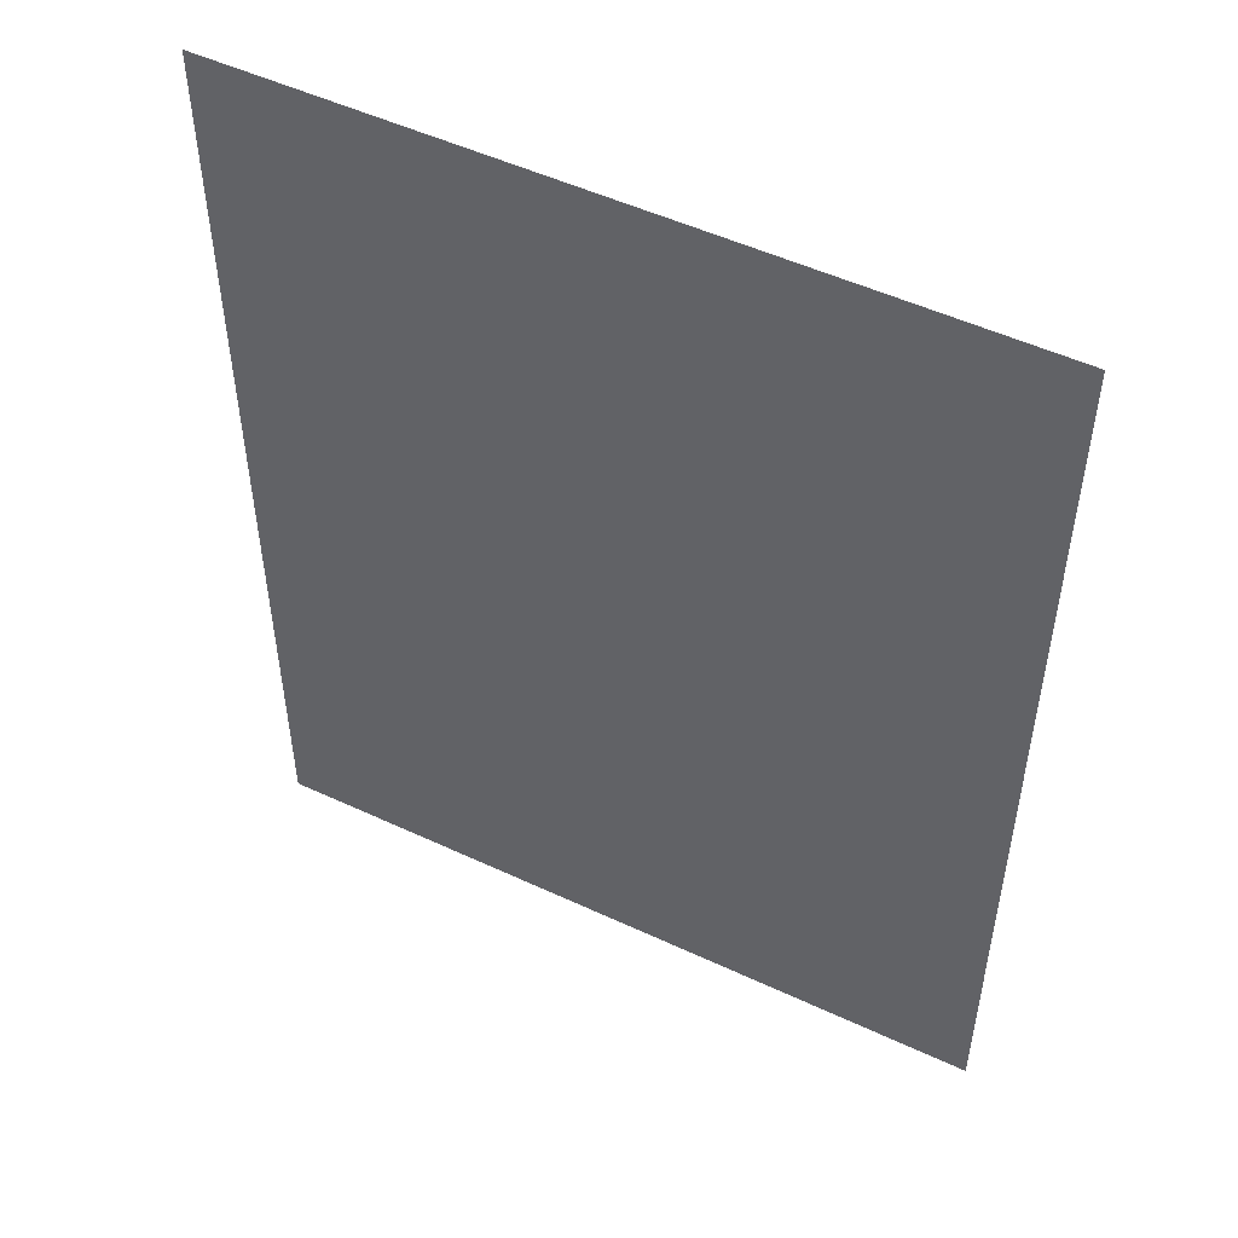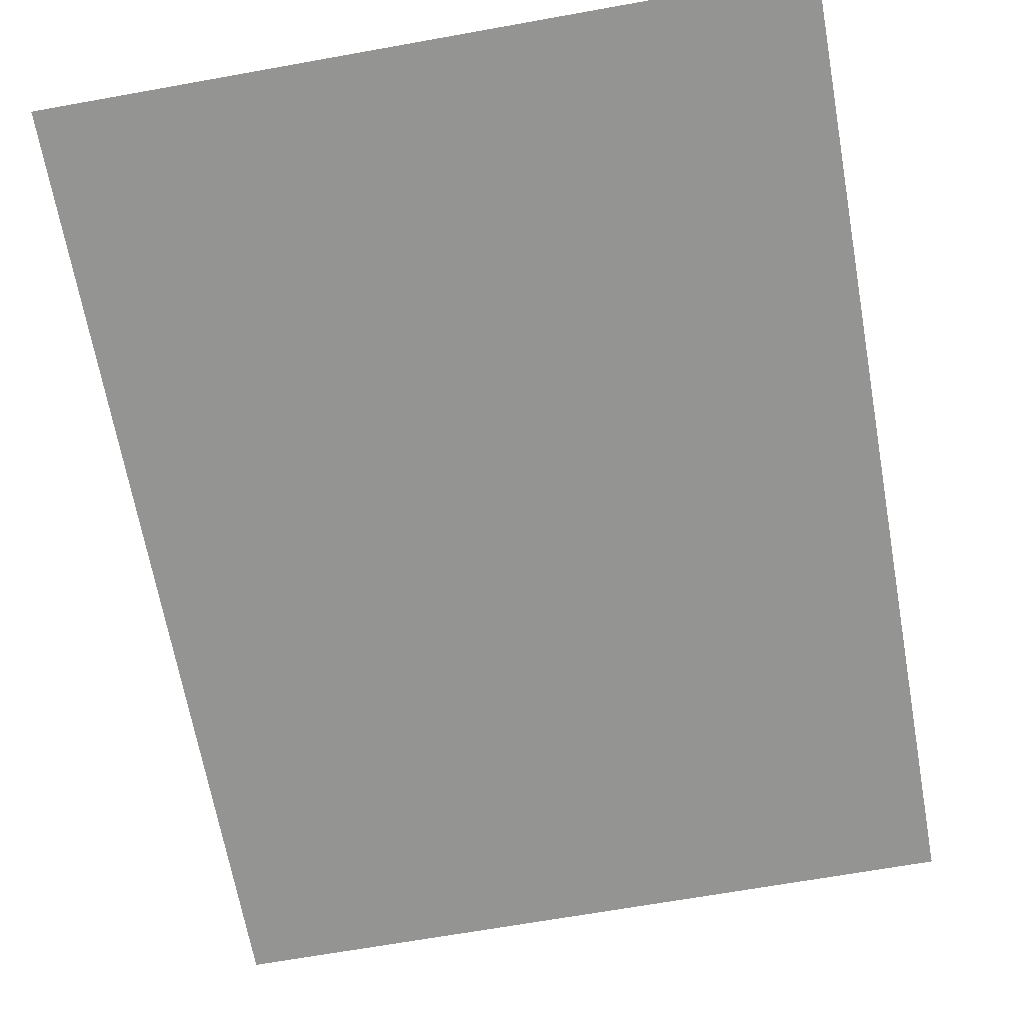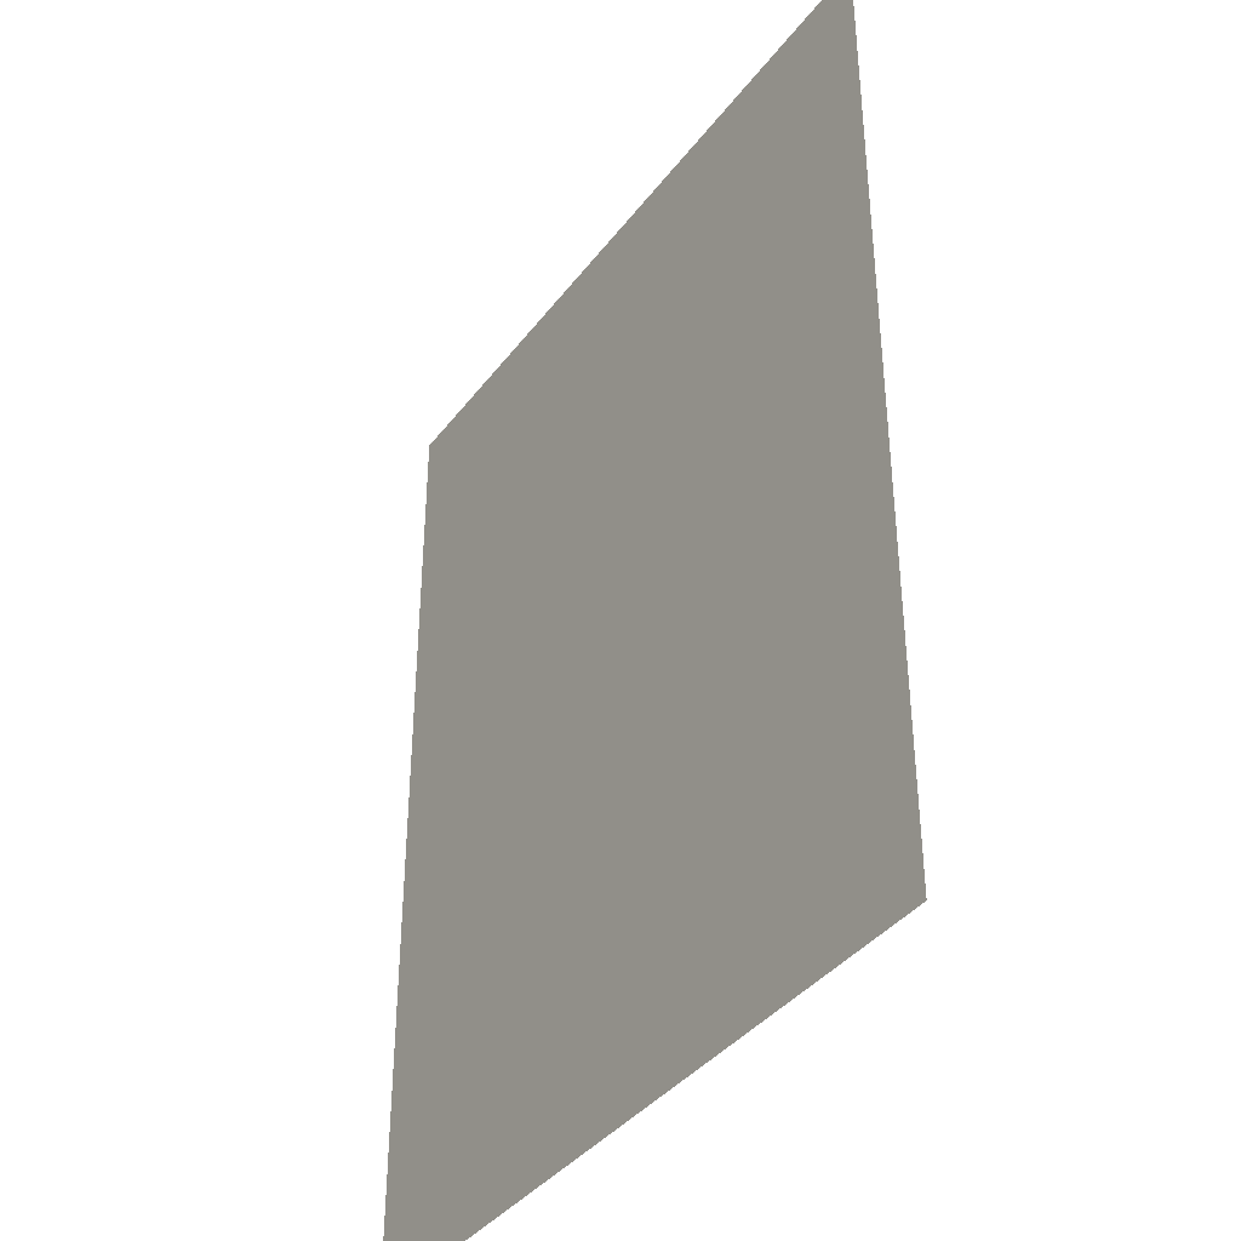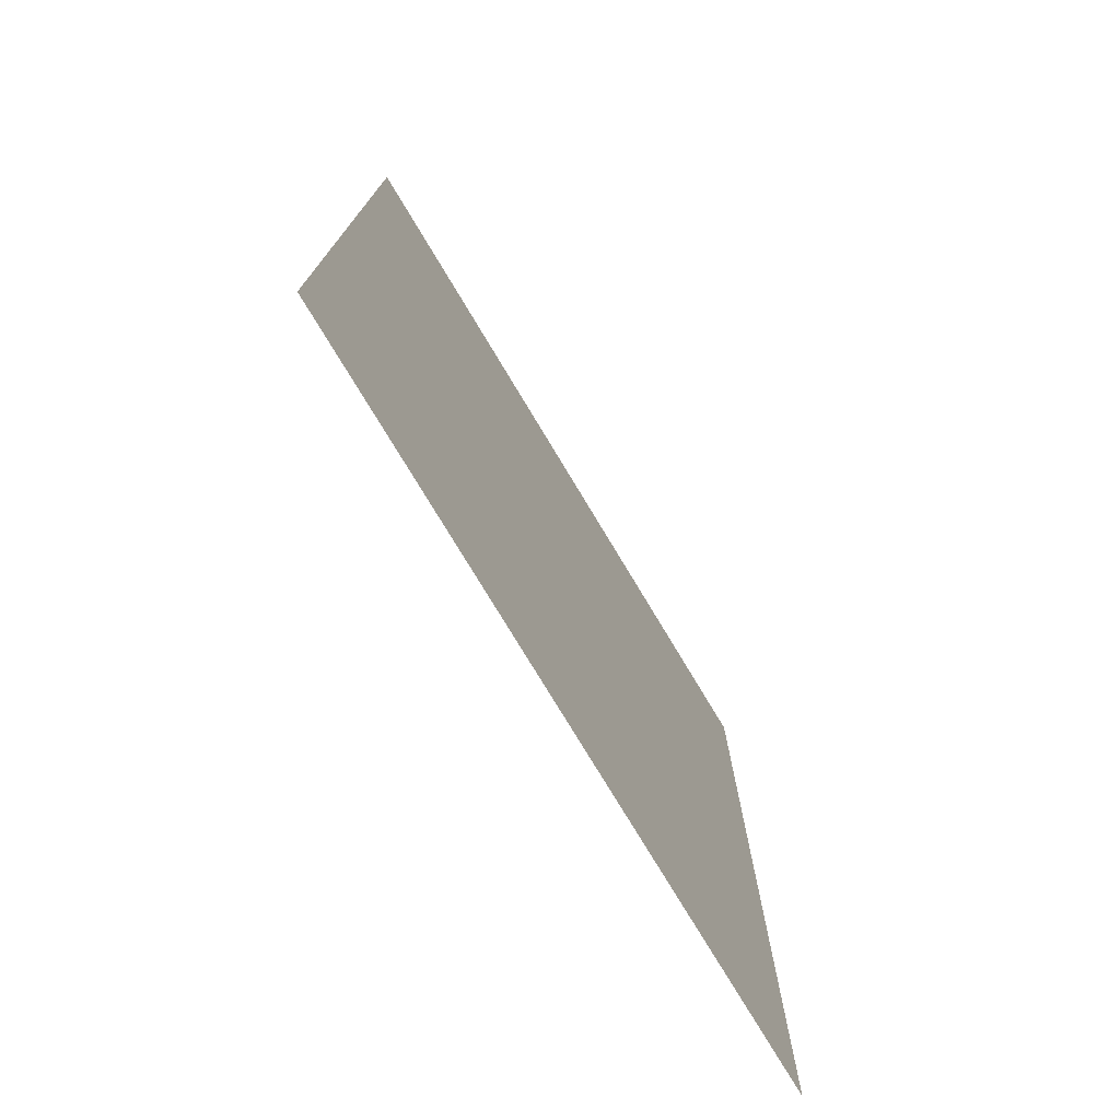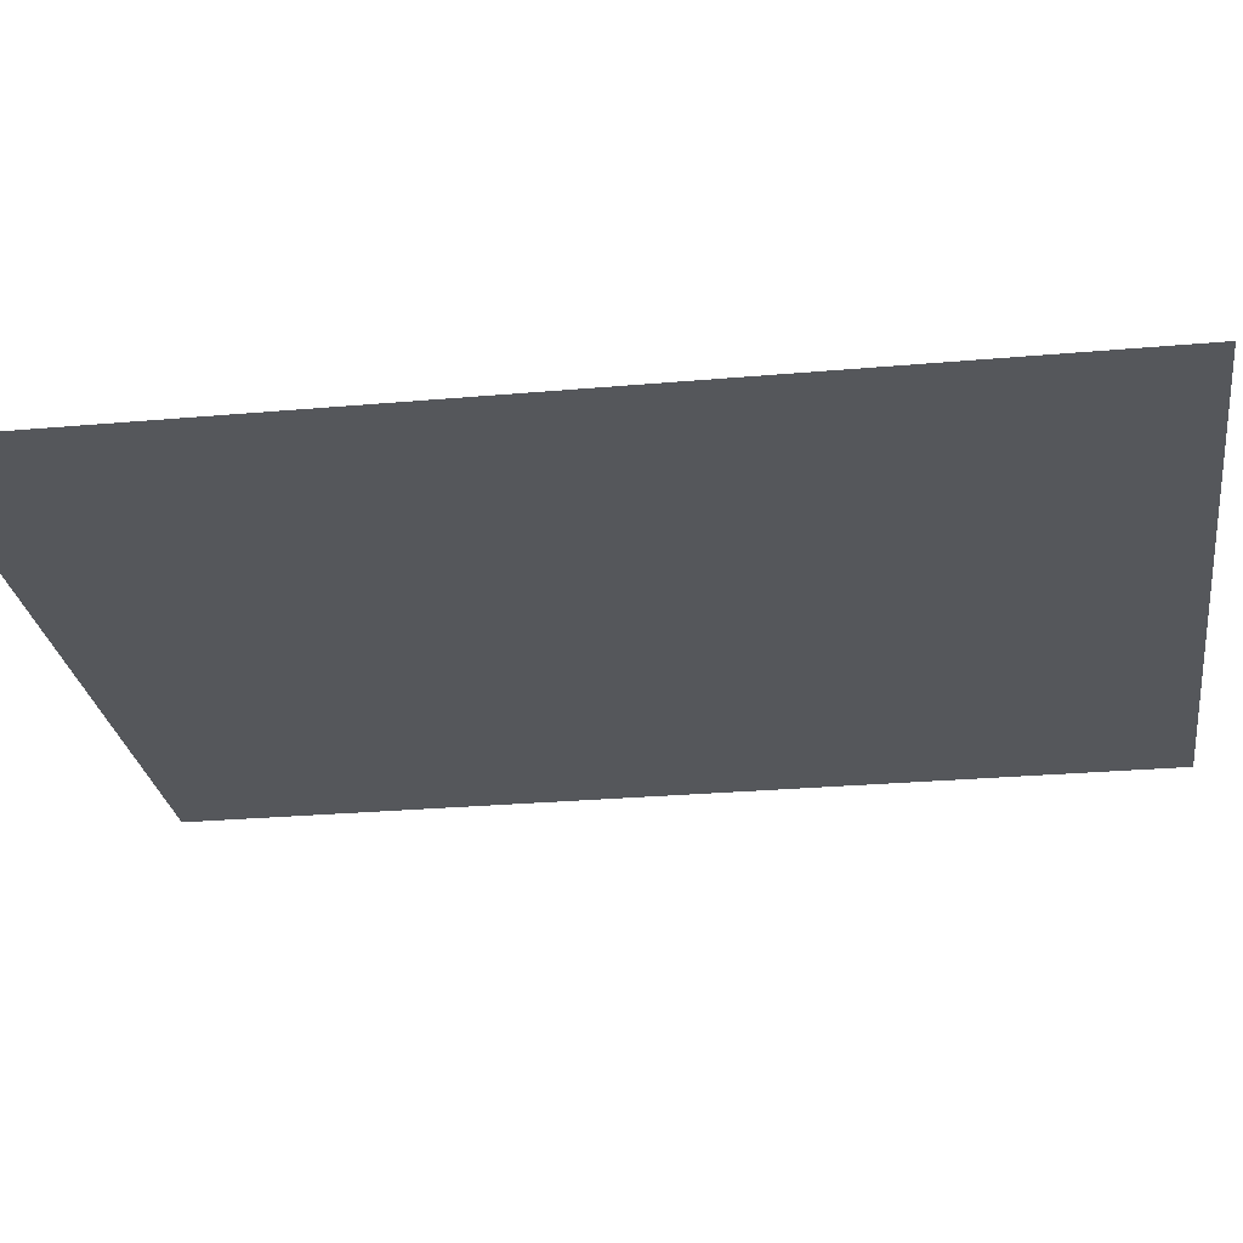
<metadata>
{"format":"obj","ext":"obj","renderer":"f3d","projection":"perspective","resolution":1024,"background":"white","views":[{"elev":51.3,"azim":-153.1,"up":"+Z"},{"elev":-67.0,"azim":-169.8,"up":"+Y"},{"elev":-38.3,"azim":-122.8,"up":"+Z"},{"elev":-76.3,"azim":121.0,"up":"+Z"},{"elev":-26.5,"azim":98.0,"up":"+Y"}]}
</metadata>
<code>
v 0.00665 0 -0.00675
v 0.0092 0 -0.0133
v 0.00975 0 -0.0107
v 0.00895 0 -0.0086
v -0.0193 0 -0.00905
v -0.0096 0 -0.00905
v -0.00315 0 -0.00345
v -0.0134 0 0
v -0.0096 0 -0.00905
v -0.00855 0 -0.01245
v -0.00645 0 -0.0148
v -0.00315 0 -0.00345
v 0.0083 0 0.01
v 0.00975 0 0.0028
v 0.01345 0 0.00115
v 0.01765 0 0.01
v -0.0086 0 0.0138
v -0.007099 0 0.008
v -0.00115 0 0.0171
v -0.00705 0 0.0156
v 0.01765 0 0.01
v 0.01345 0 0.00115
v 0.01785 0 -0.00305
v 0.0193 0 0.025
v 0.007099 0 0.02405
v 0.01265 0 0.0211
v 0.0193 0 0.025
v -0.00025 0 0.025
v 0.007099 0 0.02405
v 0.00275 0 0.01665
v -0.00115 0 0.0171
v -0.007099 0 0.008
v -0.00105 0 0.00565
v 0.0193 0 0.025
v 0.01265 0 0.0211
v 0.01625 0 0.01635
v 0.0193 0 0.025
v 0.01625 0 0.01635
v 0.01765 0 0.01
v -0.0193 0 0.025
v -0.00815 0 0.0241
v -0.00025 0 0.025
v 0.0193 0 0.025
v 0.01765 0 0.01
v 0.01785 0 -0.00305
v 0.0193 0 -0.00945
v -0.0193 0 -0.025
v 0.00025 0 -0.025
v -0.0077 0 -0.02395
v 0.0193 0 -0.025
v 0.01805 0 -0.016
v 0.0143 0 -0.0209
v -0.0193 0 0.025
v -0.0193 0 -0.00905
v -0.01855 0 0.0107
v 0.0193 0 -0.025
v 0.0083 0 -0.02395
v 0.00025 0 -0.025
v 0.0193 0 -0.025
v 0.0193 0 -0.00945
v 0.01805 0 -0.016
v 0.0193 0 -0.025
v 0.0143 0 -0.0209
v 0.0083 0 -0.02395
v -0.00645 0 -0.0148
v -0.00325 0 -0.0162
v 0.0012 0 -0.01665
v -0.00315 0 -0.00345
v -0.0193 0 -0.025
v -0.0177 0 -0.0158
v -0.0193 0 -0.00905
v -0.0193 0 0.025
v -0.01855 0 0.0107
v -0.0174 0 0.0168
v -0.0193 0 -0.00905
v -0.0172 0 0.0043
v -0.01855 0 0.0107
v -0.0193 0 0.025
v -0.0174 0 0.0168
v -0.01385 0 0.0213
v -0.0193 0 -0.025
v -0.01375 0 -0.0208
v -0.0177 0 -0.0158
v 0.00275 0 0.01665
v -0.00105 0 0.00565
v 0.00235 0 0.00485
v 0.0056 0 0.0153
v 0.0076 0 -0.01515
v 0.00665 0 -0.00675
v -0.00315 0 -0.00345
v 0.0012 0 -0.01665
v -0.0193 0 -0.00905
v -0.0134 0 0
v -0.0172 0 0.0043
v 0.0083 0 0.01
v 0.00745 0 0.01305
v 0.0056 0 0.0153
v 0.00235 0 0.00485
v -0.0193 0 0.025
v -0.01385 0 0.0213
v -0.00815 0 0.0241
v -0.0193 0 -0.025
v -0.0077 0 -0.02395
v -0.01375 0 -0.0208
v -0.0086 0 0.0138
v -0.0091 0 0.01135
v -0.007099 0 0.008
v 0.0076 0 -0.01515
v 0.0092 0 -0.0133
v 0.00665 0 -0.00675
v 0.0083 0 0.01
v 0.00235 0 0.00485
v 0.00975 0 0.0028
v -0.0177 0 -0.0158
v -0.01375 0 -0.0208
v -0.00645 0 -0.0148
v -0.00855 0 -0.01245
v -0.00105 0 0.00565
v -0.007099 0 0.008
v -0.0134 0 0
v -0.00315 0 -0.00345
v 0.007099 0 0.02405
v 0.0056 0 0.0153
v 0.00745 0 0.01305
v 0.01265 0 0.0211
v 0.00975 0 0.0028
v 0.00665 0 -0.00675
v 0.00895 0 -0.0086
v 0.01345 0 0.00115
v -0.01375 0 -0.0208
v -0.0077 0 -0.02395
v -0.00325 0 -0.0162
v -0.00645 0 -0.0148
v 0.01805 0 -0.016
v 0.0092 0 -0.0133
v 0.0076 0 -0.01515
v 0.0143 0 -0.0209
v 0.0012 0 -0.01665
v 0.0083 0 -0.02395
v 0.0143 0 -0.0209
v 0.0076 0 -0.01515
v 0.0083 0 0.01
v 0.01625 0 0.01635
v 0.01265 0 0.0211
v 0.00745 0 0.01305
v 0.01625 0 0.01635
v 0.0083 0 0.01
v 0.01765 0 0.01
v 0.0092 0 -0.0133
v 0.01805 0 -0.016
v 0.0193 0 -0.00945
v 0.00975 0 -0.0107
v -0.00705 0 0.0156
v -0.00115 0 0.0171
v -0.00025 0 0.025
v -0.00815 0 0.0241
v 0.00975 0 -0.0107
v 0.0193 0 -0.00945
v 0.00895 0 -0.0086
v 0.01345 0 0.00115
v 0.00895 0 -0.0086
v 0.0193 0 -0.00945
v 0.01785 0 -0.00305
v -0.0077 0 -0.02395
v 0.00025 0 -0.025
v 0.0012 0 -0.01665
v -0.00325 0 -0.0162
v -0.00315 0 -0.00345
v 0.00235 0 0.00485
v -0.00105 0 0.00565
v 0.007099 0 0.02405
v -0.00025 0 0.025
v -0.00115 0 0.0171
v 0.00275 0 0.01665
v 0.007099 0 0.02405
v 0.00275 0 0.01665
v 0.0056 0 0.0153
v -0.00855 0 -0.01245
v -0.0096 0 -0.00905
v -0.0193 0 -0.00905
v -0.0177 0 -0.0158
v -0.0086 0 0.0138
v -0.0174 0 0.0168
v -0.01855 0 0.0107
v -0.0091 0 0.01135
v -0.007099 0 0.008
v -0.0091 0 0.01135
v -0.01855 0 0.0107
v -0.0172 0 0.0043
v -0.00705 0 0.0156
v -0.01385 0 0.0213
v -0.0174 0 0.0168
v -0.0086 0 0.0138
v 0.0012 0 -0.01665
v 0.00025 0 -0.025
v 0.0083 0 -0.02395
v -0.0134 0 0
v -0.007099 0 0.008
v -0.0172 0 0.0043
v -0.00315 0 -0.00345
v 0.00665 0 -0.00675
v 0.00975 0 0.0028
v 0.00235 0 0.00485
v -0.01385 0 0.0213
v -0.00705 0 0.0156
v -0.00815 0 0.0241
g mesh51933
f 1 2 3
f 3 4 1
f 5 6 7
f 7 8 5
f 9 10 11
f 11 12 9
f 13 14 15
f 15 16 13
f 17 18 19
f 19 20 17
f 21 22 23
f 24 25 26
f 27 28 29
f 30 31 32
f 32 33 30
f 34 35 36
f 37 38 39
f 40 41 42
f 43 44 45
f 45 46 43
f 47 48 49
f 50 51 52
f 53 54 55
f 56 57 58
f 59 60 61
f 62 63 64
f 65 66 67
f 67 68 65
f 69 70 71
f 72 73 74
f 75 76 77
f 78 79 80
f 81 82 83
f 84 85 86
f 86 87 84
f 88 89 90
f 90 91 88
f 92 93 94
f 95 96 97
f 97 98 95
f 99 100 101
f 102 103 104
f 105 106 107
f 108 109 110
f 111 112 113
g mesh51934
f 114 115 116
f 116 117 114
f 118 119 120
f 120 121 118
f 122 123 124
f 124 125 122
f 126 127 128
f 128 129 126
f 130 131 132
f 132 133 130
f 134 135 136
f 136 137 134
f 138 139 140
f 140 141 138
f 142 143 144
f 144 145 142
f 146 147 148
f 149 150 151
f 151 152 149
f 153 154 155
f 155 156 153
f 157 158 159
f 160 161 162
f 162 163 160
f 164 165 166
f 166 167 164
f 168 169 170
f 171 172 173
f 173 174 171
f 175 176 177
f 178 179 180
f 180 181 178
f 182 183 184
f 184 185 182
f 186 187 188
f 188 189 186
f 190 191 192
f 192 193 190
f 194 195 196
f 197 198 199
f 200 201 202
f 202 203 200
f 204 205 206

</code>
